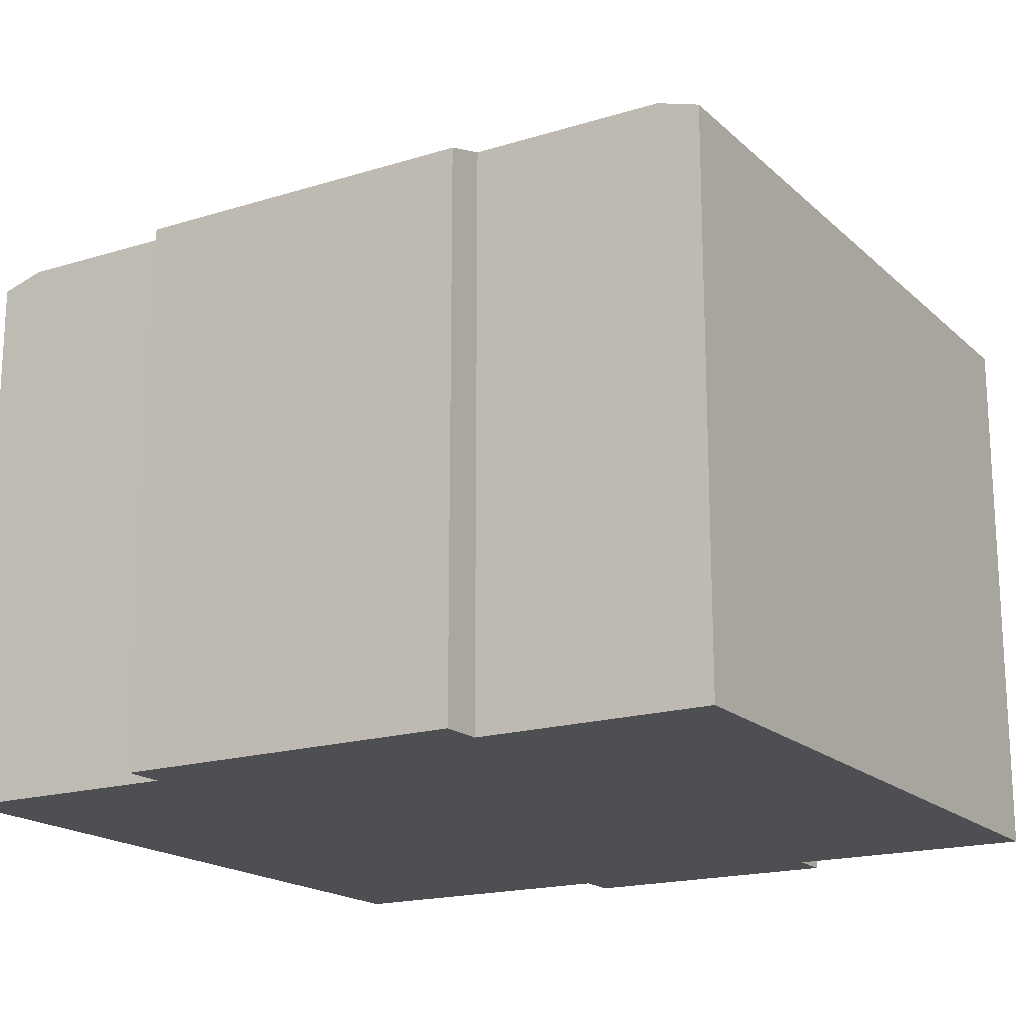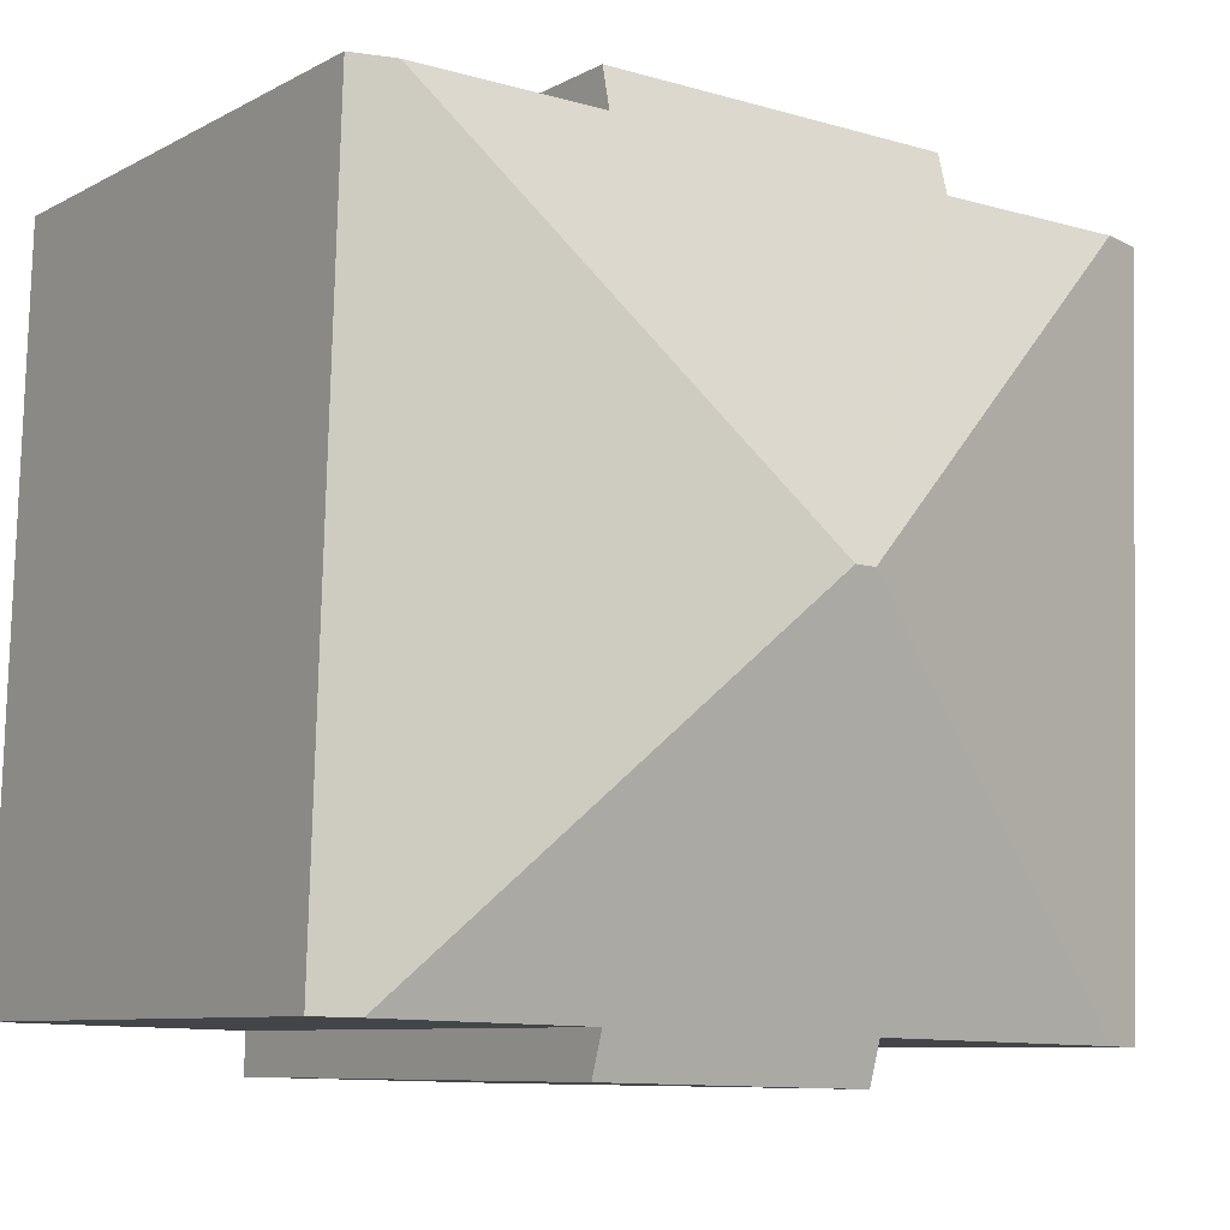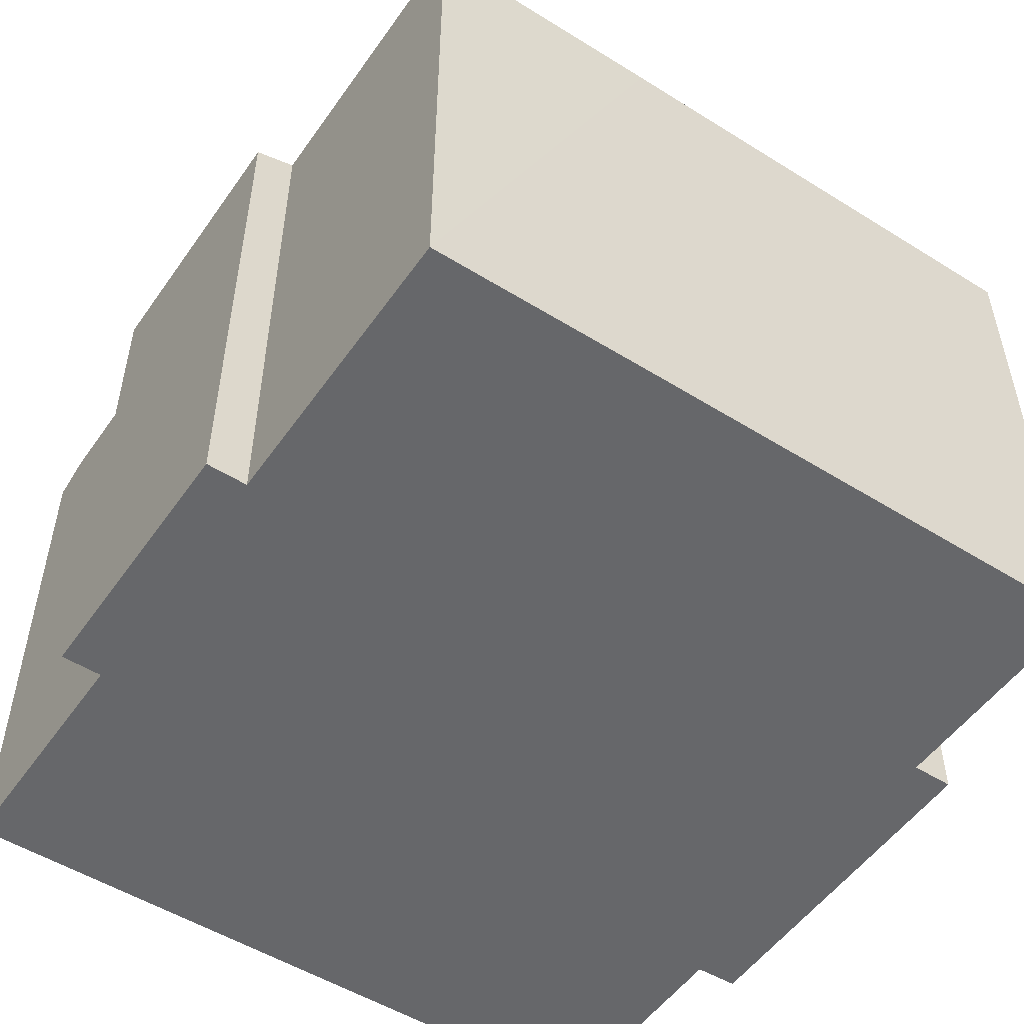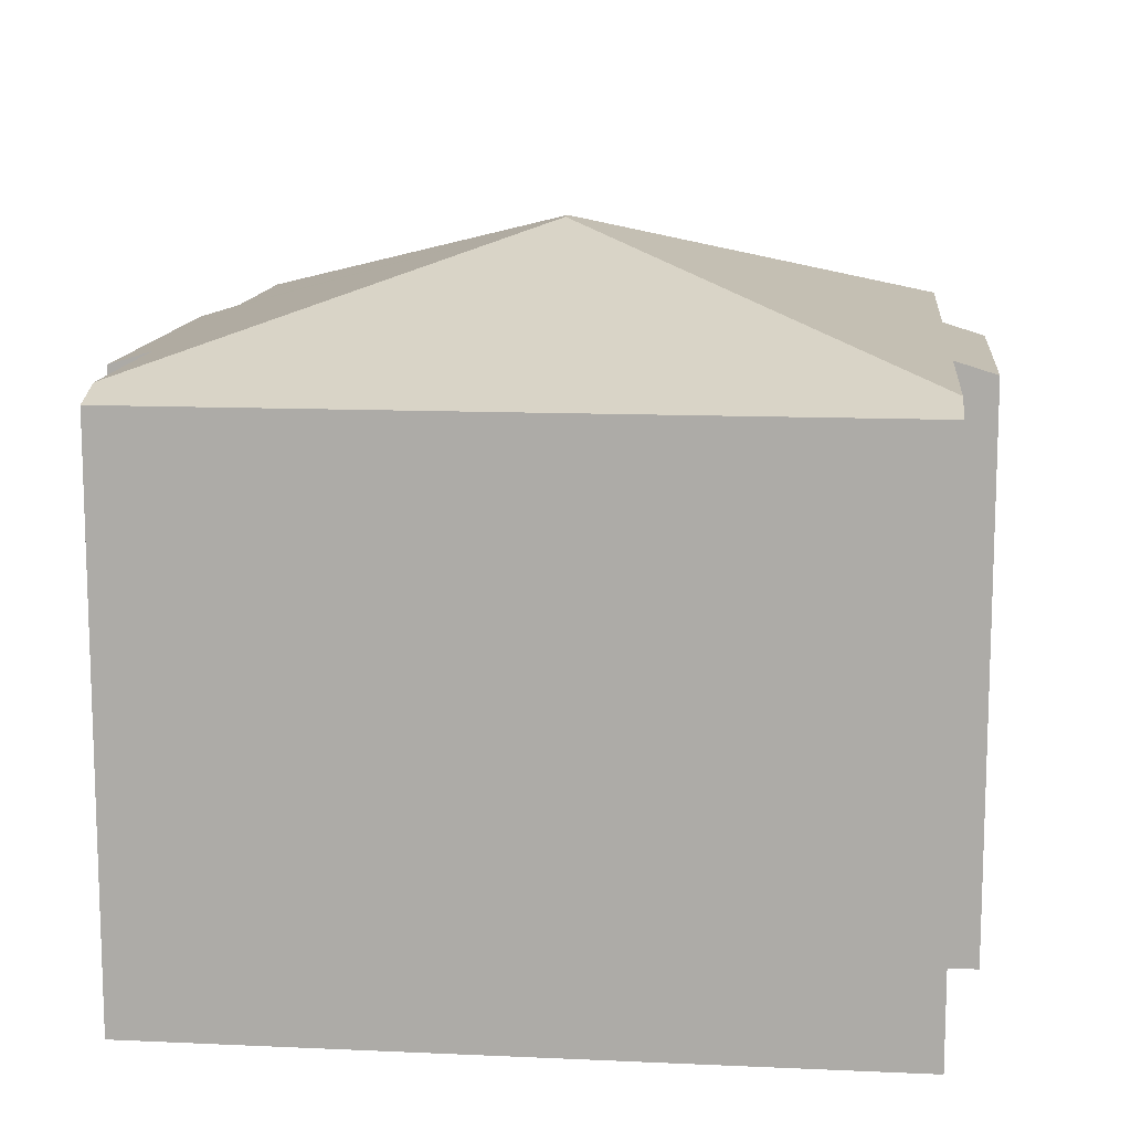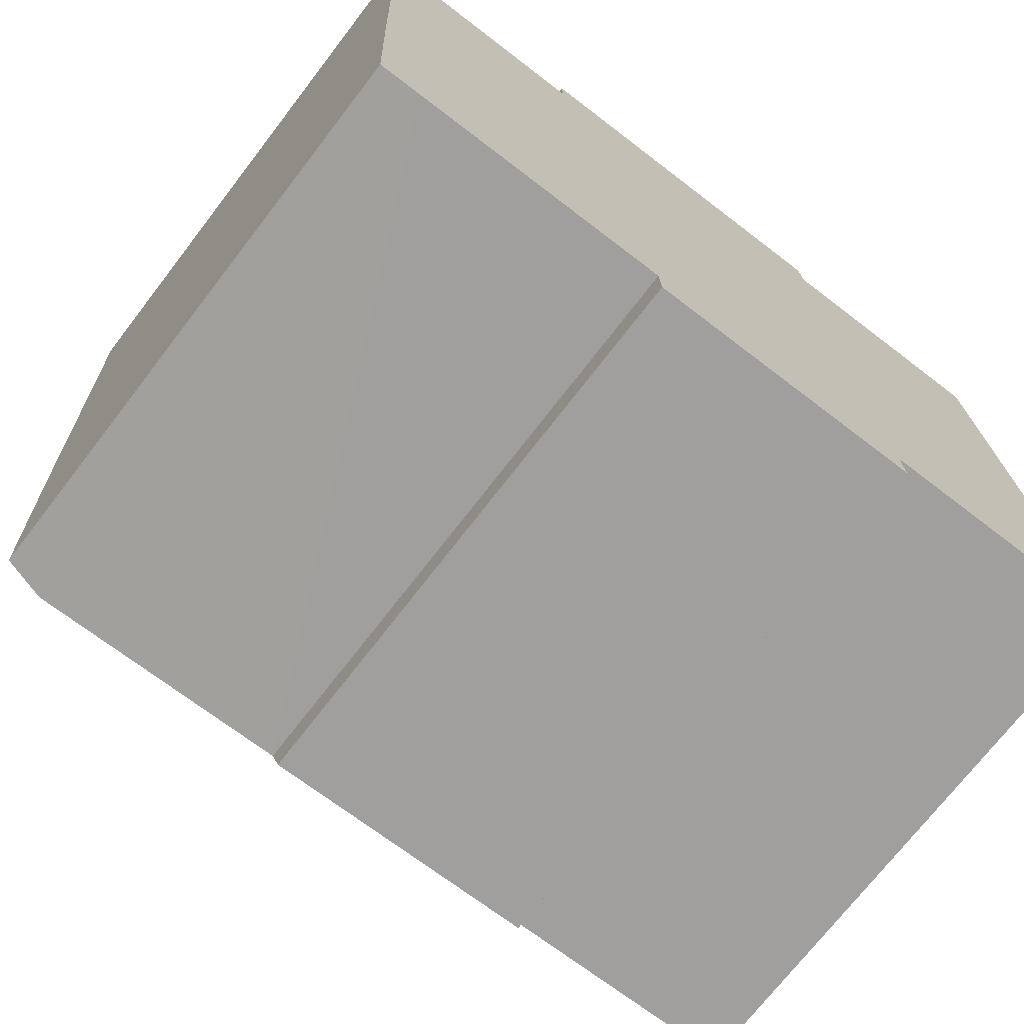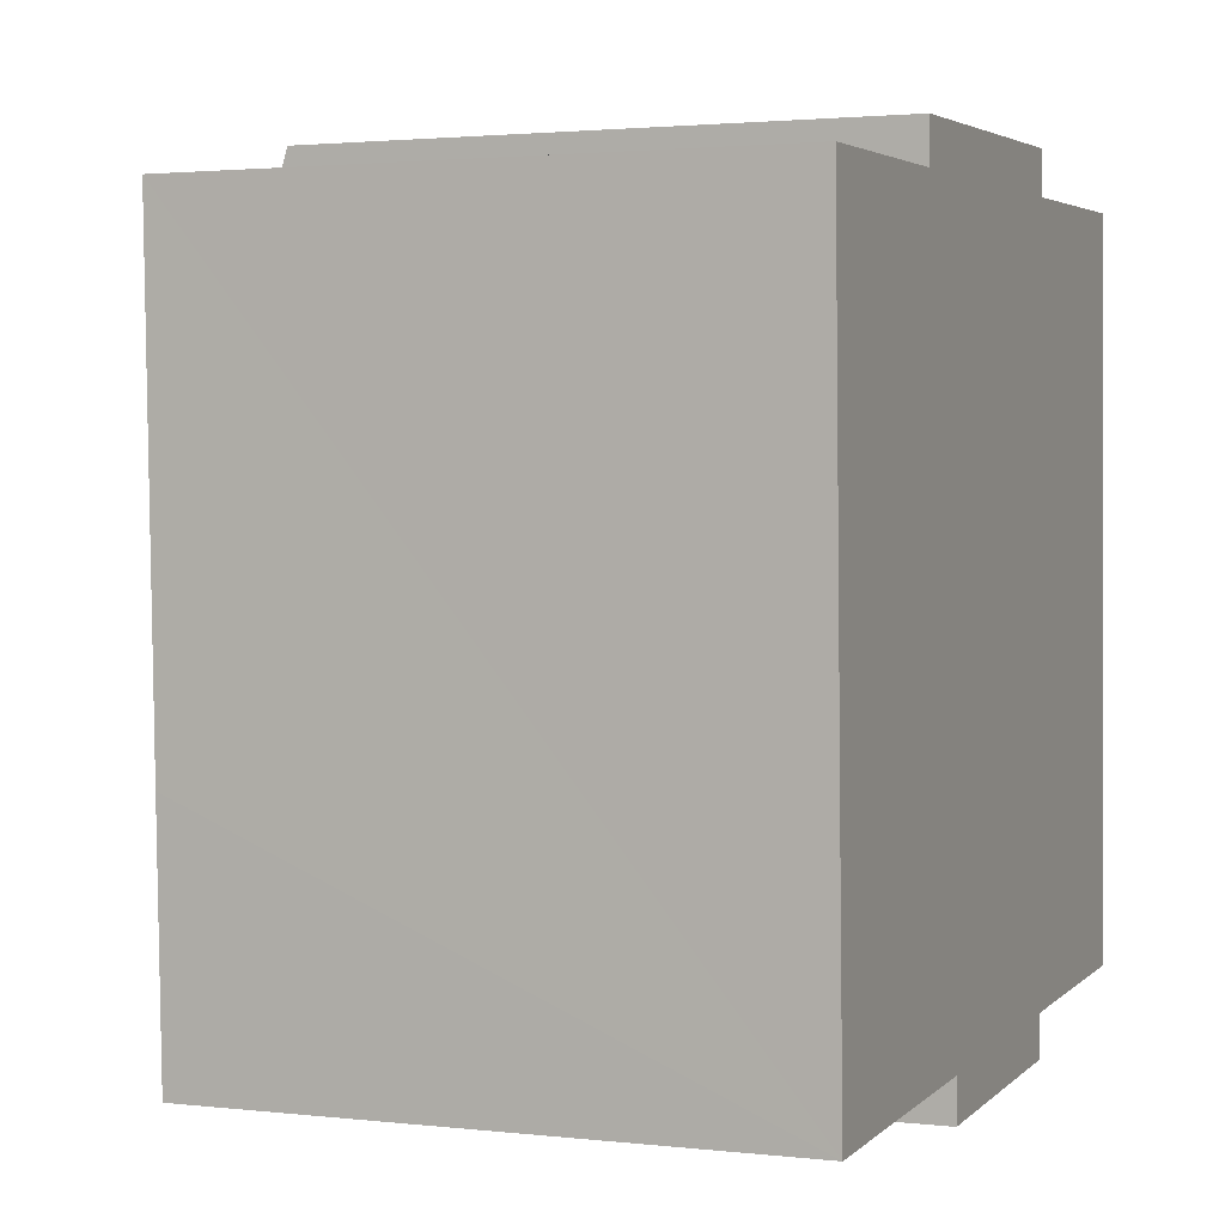
<metadata>
{"format":"obj","ext":"obj","renderer":"f3d","projection":"perspective","resolution":1024,"background":"white","views":[{"elev":-18.2,"azim":29.3,"up":"+Y"},{"elev":-8.2,"azim":144.9,"up":"+Z"},{"elev":-52.1,"azim":-125.7,"up":"+Y"},{"elev":12.3,"azim":94.3,"up":"+Y"},{"elev":-72.3,"azim":-37.6,"up":"+Z"},{"elev":2.1,"azim":-67.9,"up":"+Z"}]}
</metadata>
<code>
v  5.21 8.155 -4.177
v  7.083 6.83 0.198
v  9.402 6.828 0.265
v  2.813 6.681 0.569
v  2.826 6.833 0.072
v  0.513 6.832 0.013
v  4.96 8.155 -4.183
v  7.056 6.673 0.708
v  10.17 6.675 -8.373
v  9.902 6.675 0.28
v  9.67 6.828 -8.386
v  3.866 6.828 -8.542
v  0.768 6.828 -8.625
v  7.173 6.675 -8.953
v  3.879 6.675 -9.042
v  7.16 6.828 -8.454
v  0.267 6.675 -8.638
v  0.18 6.673 -6.005
v  0.17 6.673 -5.699
v  0.139 6.673 -4.634
v  0.131 6.673 -4.372
v  0 6.675 4.087e-16
v  0.267 5.289e-16 -8.638
v  0 0 0
v  0.139 2.838e-16 -4.634
v  0.18 3.677e-16 -6.005
v  0.17 3.49e-16 -5.699
v  0.131 2.677e-16 -4.372
v  2.826 -4.409e-18 0.072
v  2.813 -3.484e-17 0.569
v  3.866 5.23e-16 -8.542
v  3.879 5.537e-16 -9.042
v  0.513 -7.96e-19 0.013
v  7.056 -4.335e-17 0.708
v  7.083 -1.212e-17 0.198
v  9.902 -1.715e-17 0.28
v  9.402 -1.623e-17 0.265
v  10.17 5.127e-16 -8.373
v  7.16 5.177e-16 -8.454
v  7.173 5.482e-16 -8.953
v  9.67 5.135e-16 -8.386
v  0.768 5.281e-16 -8.625
g defaultobject
f 1 2 3
f 2 1 4
f 4 1 5
f 5 1 6
f 6 1 7
f 4 8 2
f 9 3 10
f 3 9 1
f 1 9 11
f 7 12 13
f 12 14 15
f 14 12 7
f 14 7 1
f 14 1 16
f 16 1 11
f 17 7 13
f 7 17 18
f 7 18 19
f 7 19 20
f 7 20 21
f 7 21 22
f 7 22 6
f 23 18 17
f 18 23 19
f 19 23 20
f 20 23 21
f 21 23 22
f 22 23 24
f 24 23 25
f 25 23 26
f 25 26 27
f 24 25 28
f 29 4 5
f 4 29 30
f 15 31 12
f 31 15 32
f 22 5 6
f 5 22 24
f 5 24 29
f 29 24 33
f 30 8 4
f 8 30 34
f 35 3 2
f 3 35 10
f 10 35 36
f 36 35 37
f 8 35 2
f 35 8 34
f 36 9 10
f 9 36 38
f 39 14 16
f 14 39 40
f 9 16 11
f 16 9 38
f 16 38 39
f 39 38 41
f 40 15 14
f 15 40 32
f 13 23 17
f 23 13 12
f 23 12 42
f 42 12 31
f 28 31 24
f 31 28 42
f 42 28 25
f 42 25 27
f 42 27 26
f 42 26 23
f 30 35 34
f 35 30 38
f 38 30 41
f 41 30 39
f 39 30 29
f 39 29 33
f 39 33 40
f 40 33 31
f 40 31 32
f 31 33 24
f 37 38 36
f 38 37 35

</code>
